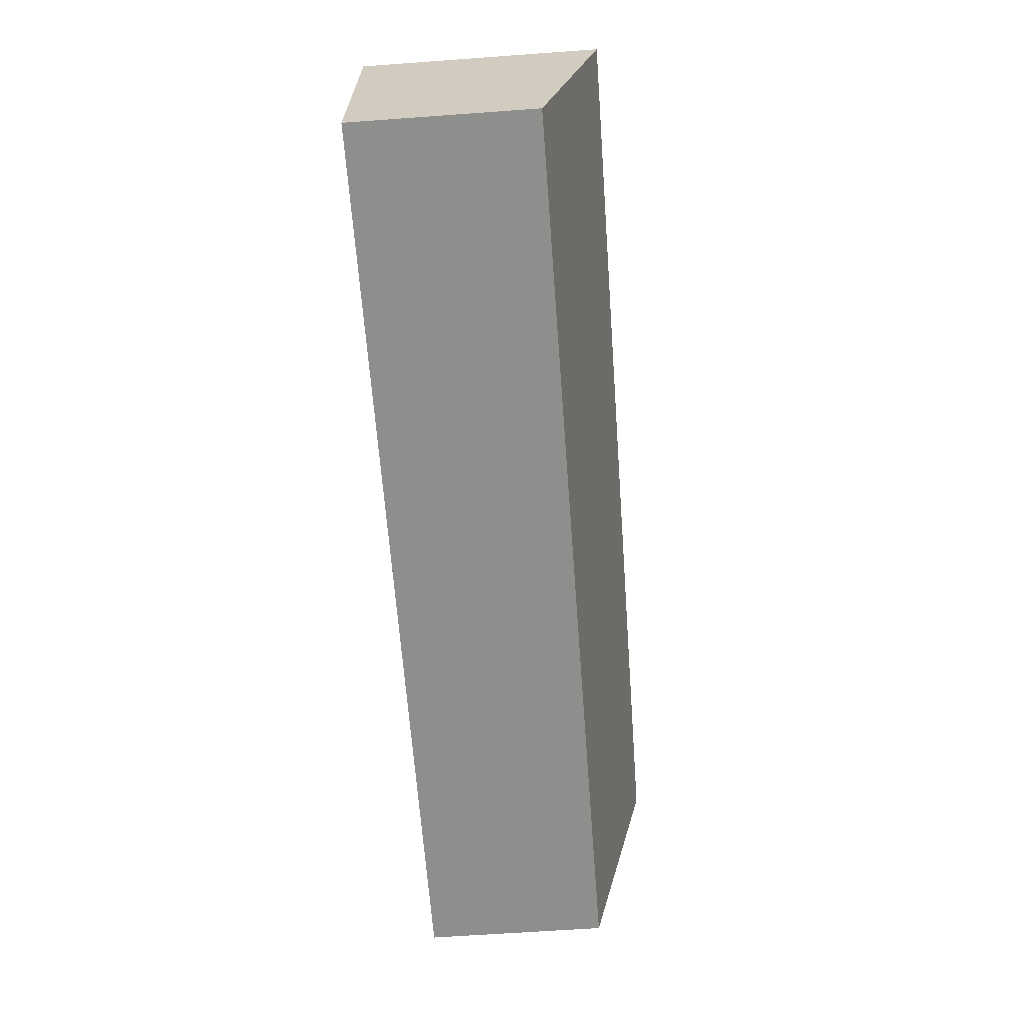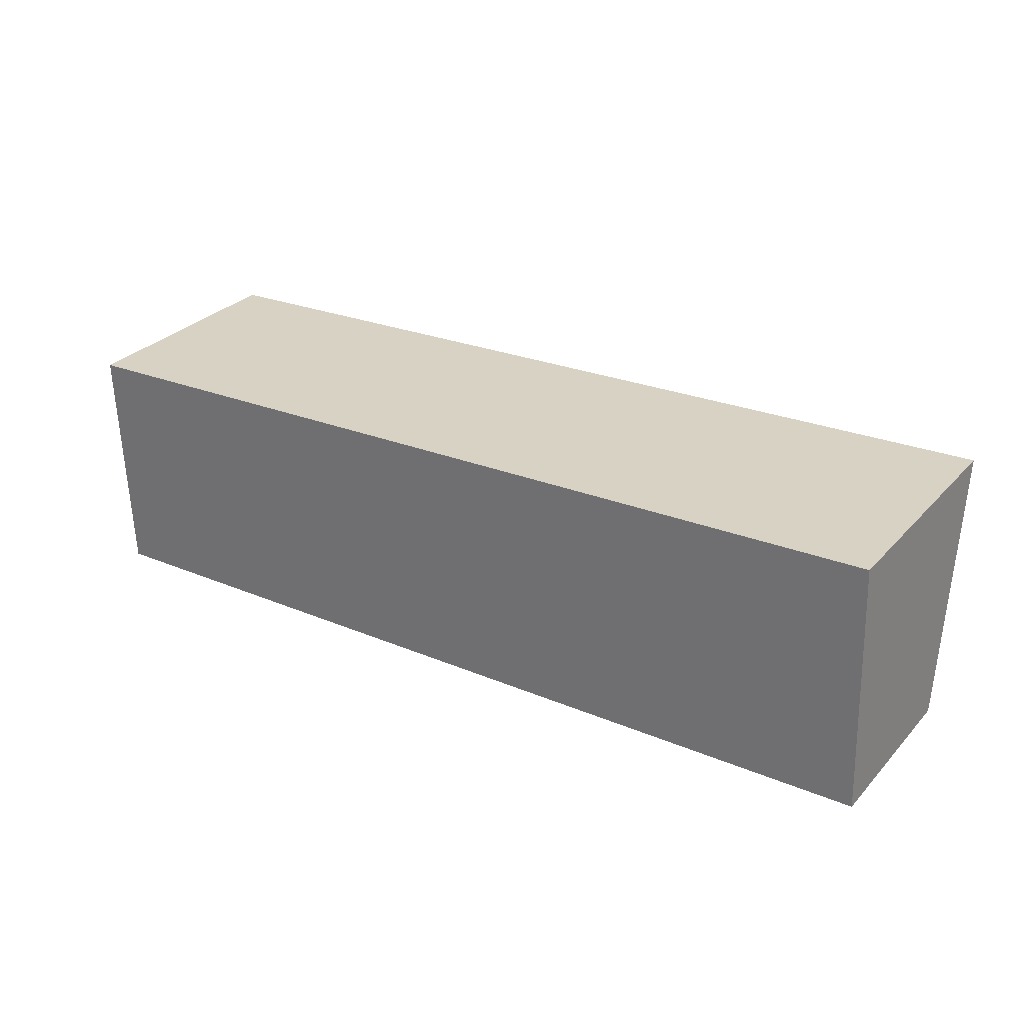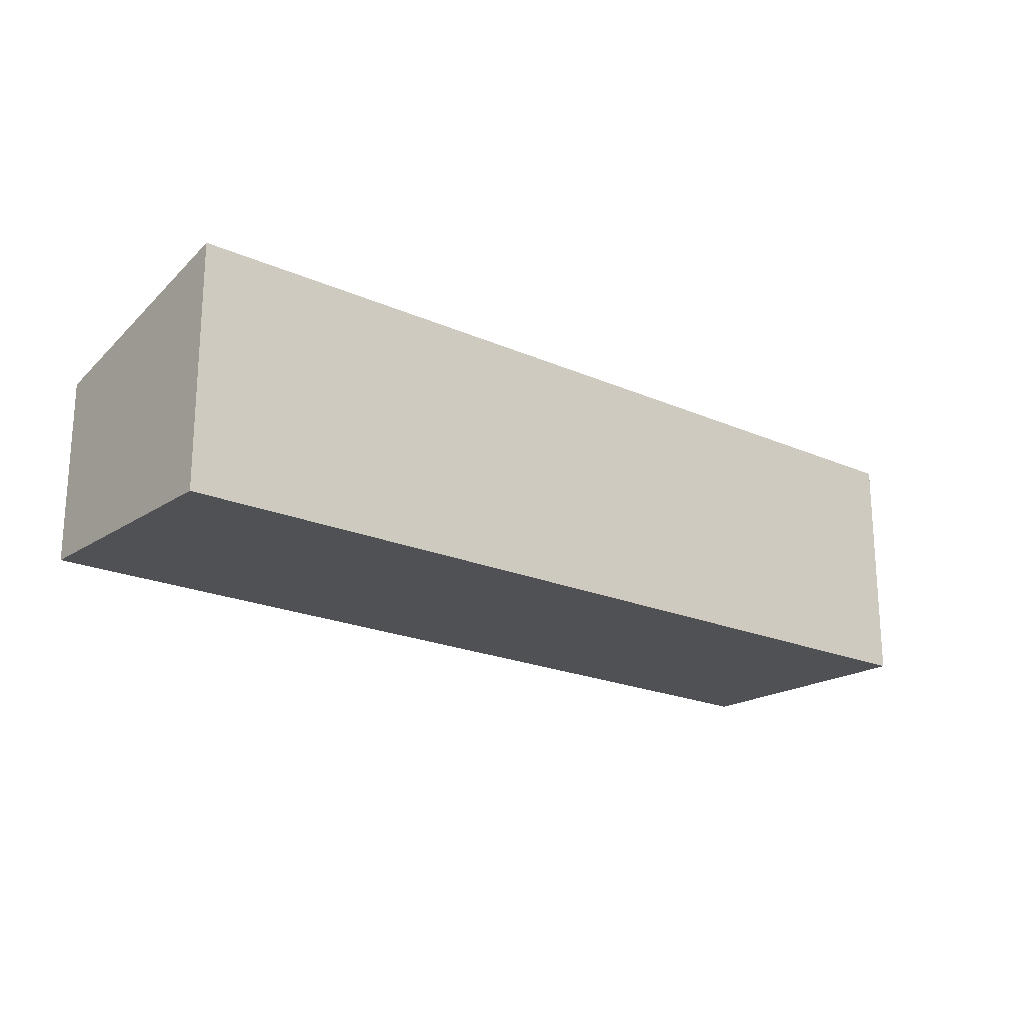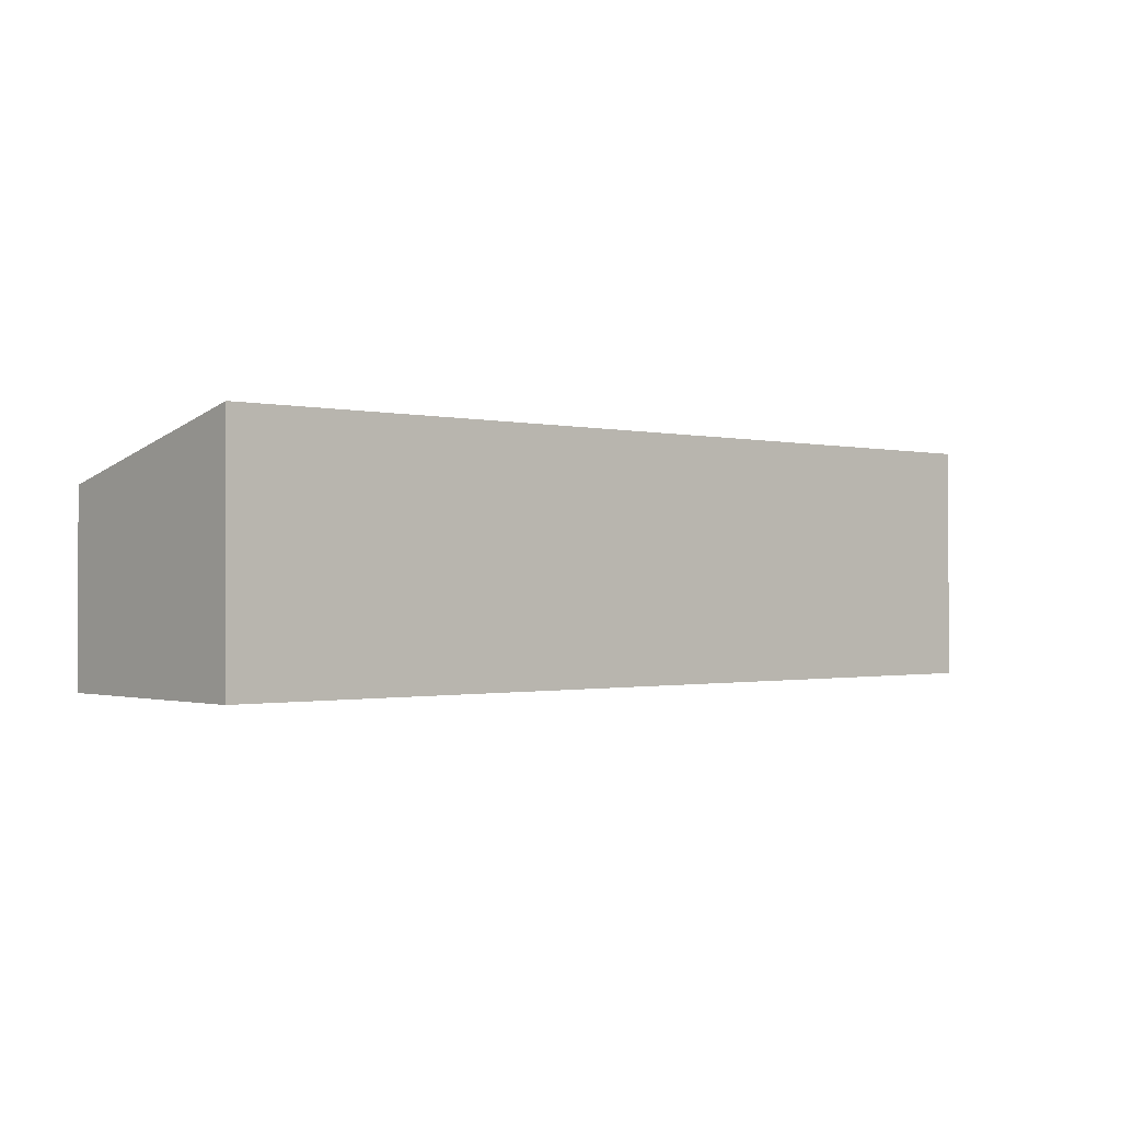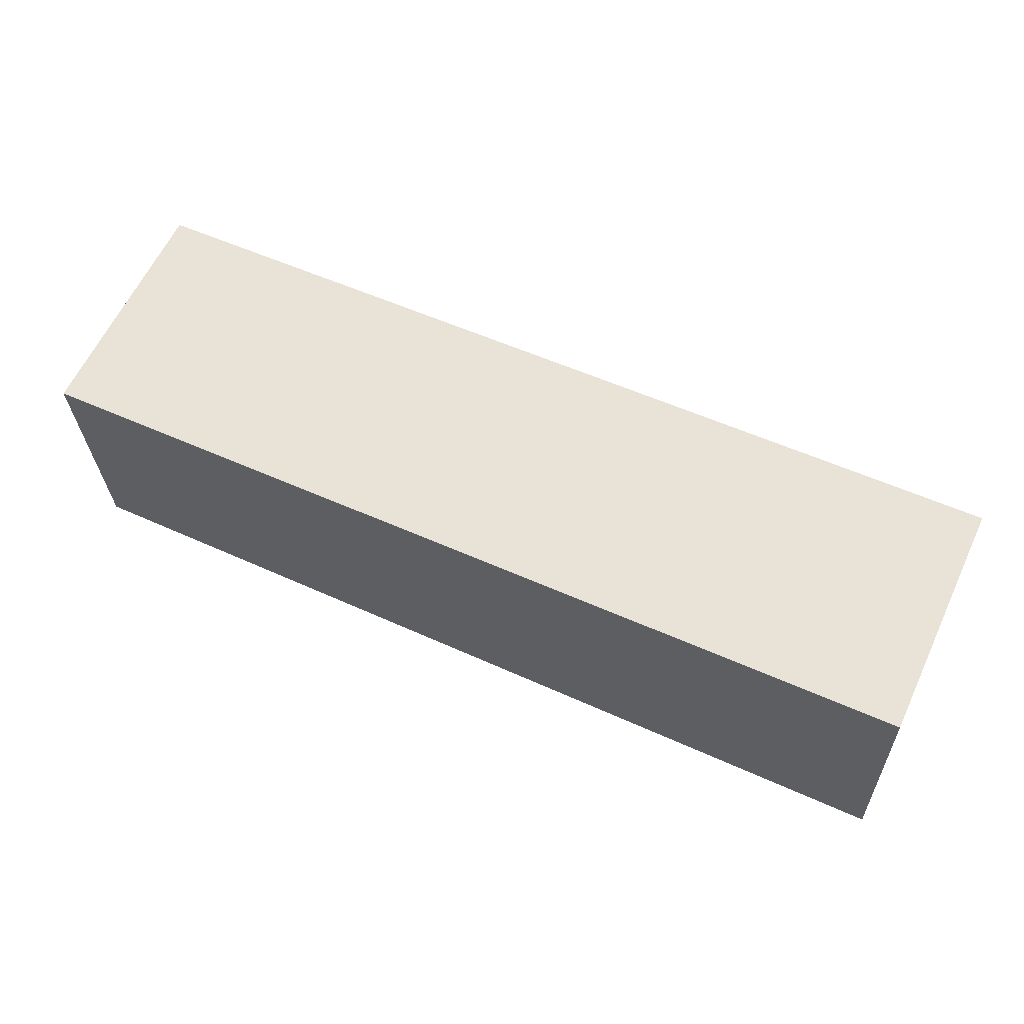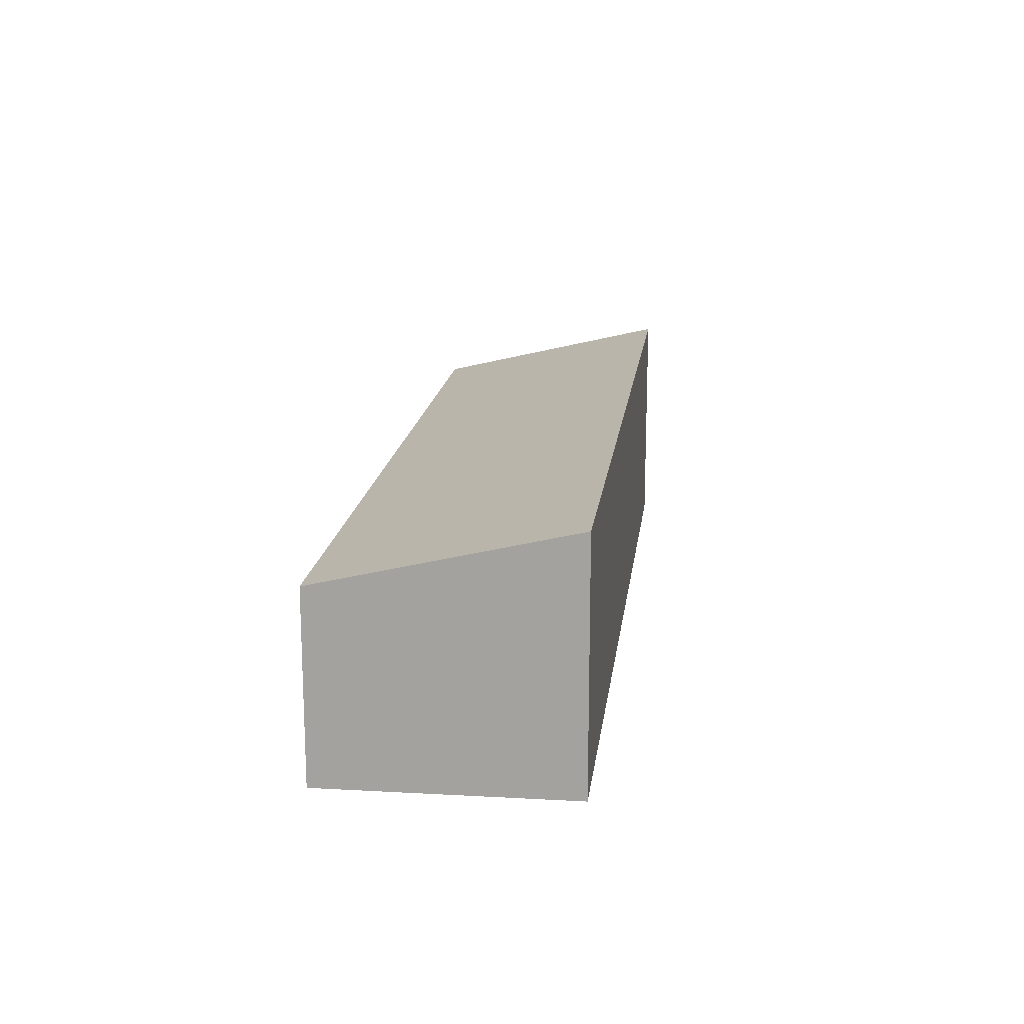
<metadata>
{"format":"obj","ext":"obj","renderer":"f3d","projection":"perspective","resolution":1024,"background":"white","views":[{"elev":-62.8,"azim":94.2,"up":"+Z"},{"elev":29.9,"azim":33.9,"up":"+Z"},{"elev":-20.1,"azim":-41.9,"up":"+Y"},{"elev":-0.9,"azim":-43.7,"up":"+Y"},{"elev":62.1,"azim":25.2,"up":"+Z"},{"elev":16.3,"azim":-85.7,"up":"+Y"}]}
</metadata>
<code>
v  0.097 1.979 -2.62
v  9.817 2.587 0.486
v  9.919 1.95 -2.257
v  0 2.587 1.584e-16
v  0 0 0
v  0.097 1.604e-16 -2.62
v  9.817 -2.976e-17 0.486
v  9.919 1.382e-16 -2.257
g defaultobject
f 1 2 3
f 2 1 4
f 1 5 4
f 5 1 6
f 5 2 4
f 2 5 7
f 7 3 2
f 3 7 8
f 3 6 1
f 6 3 8
f 6 7 5
f 7 6 8

</code>
